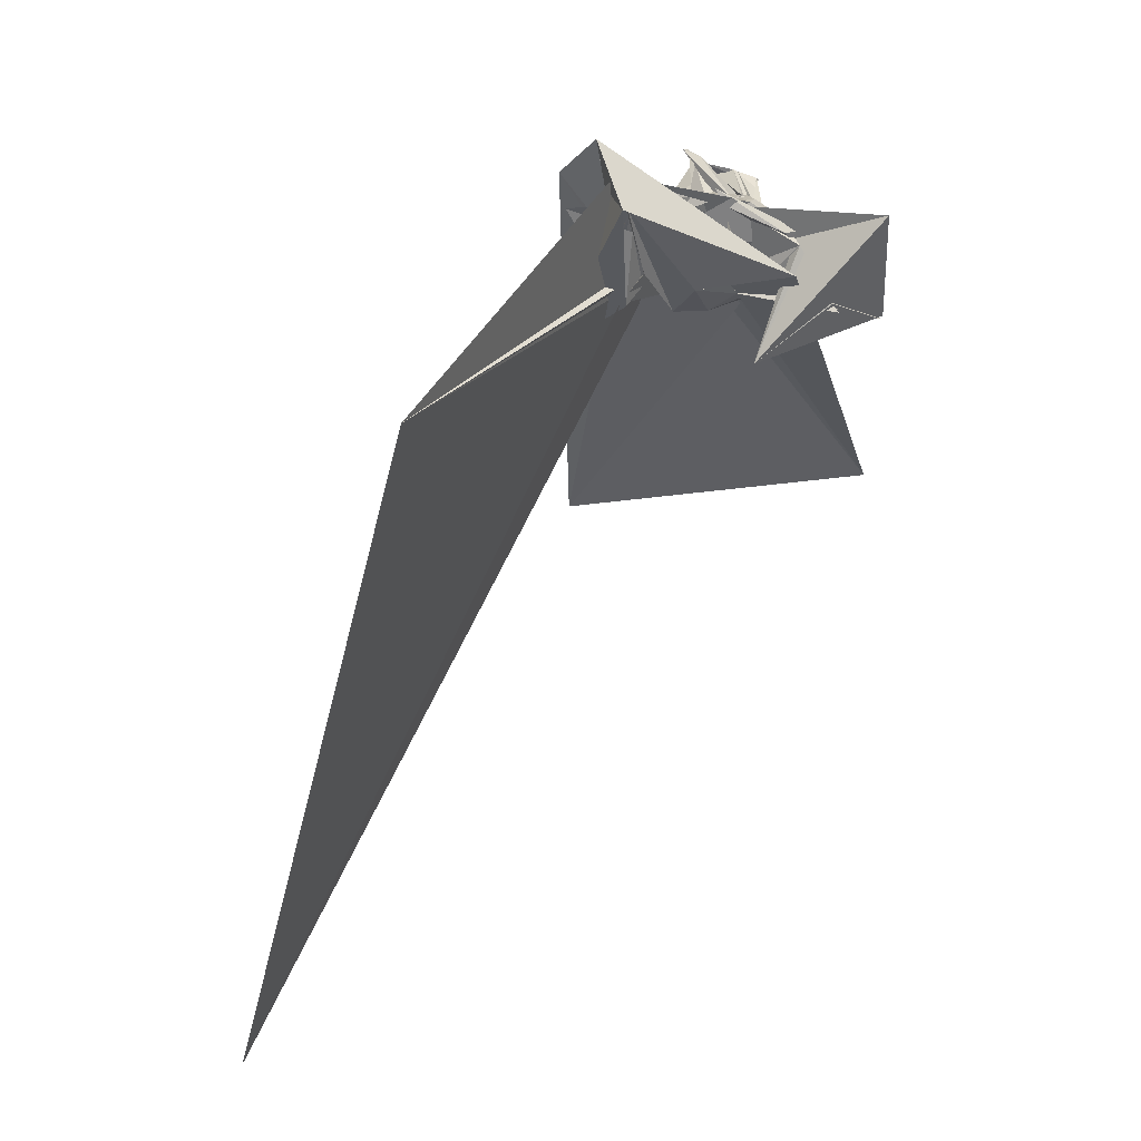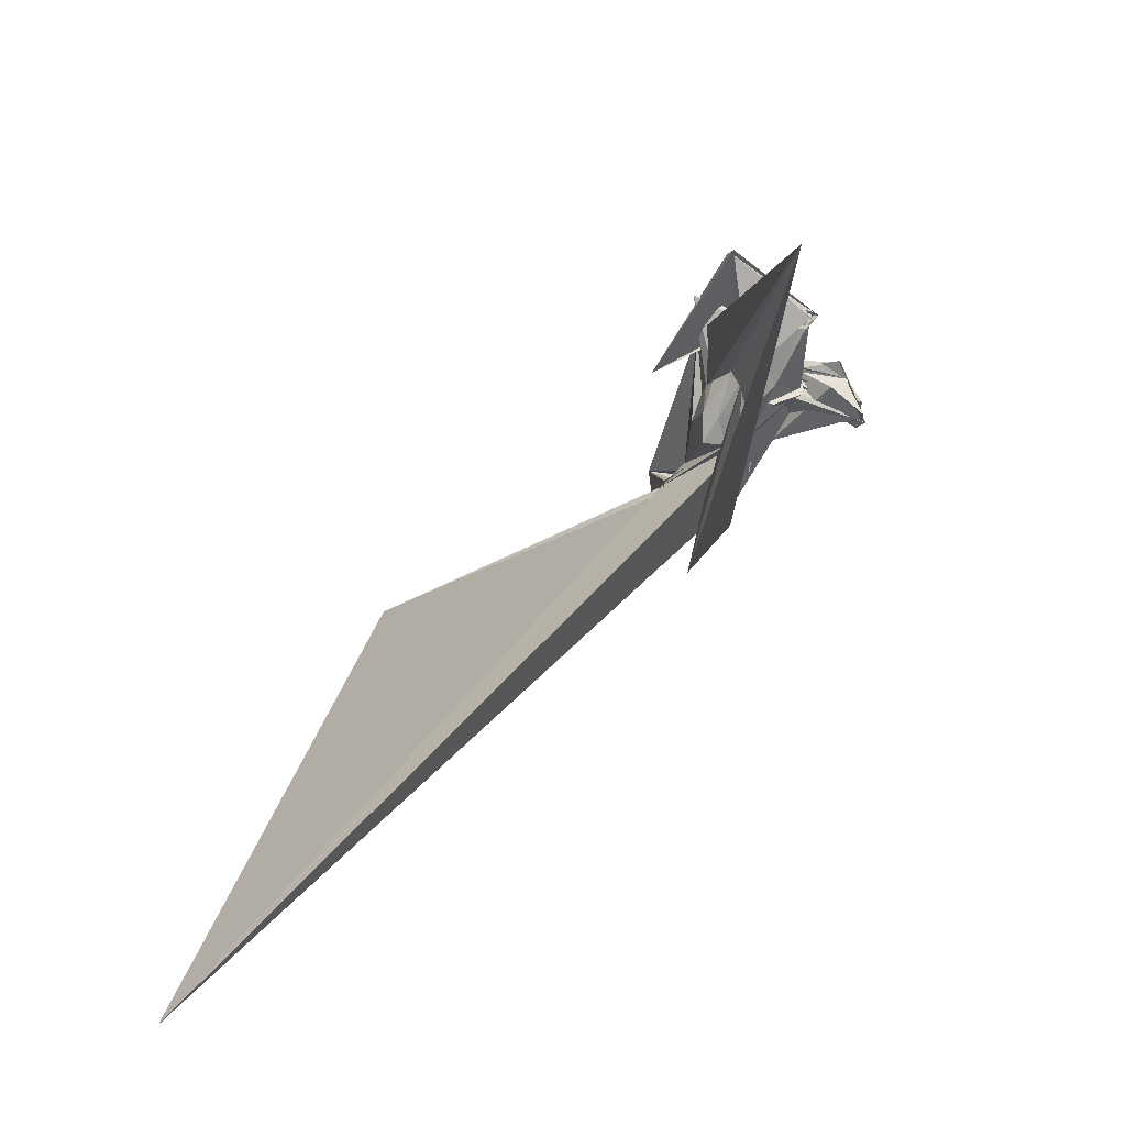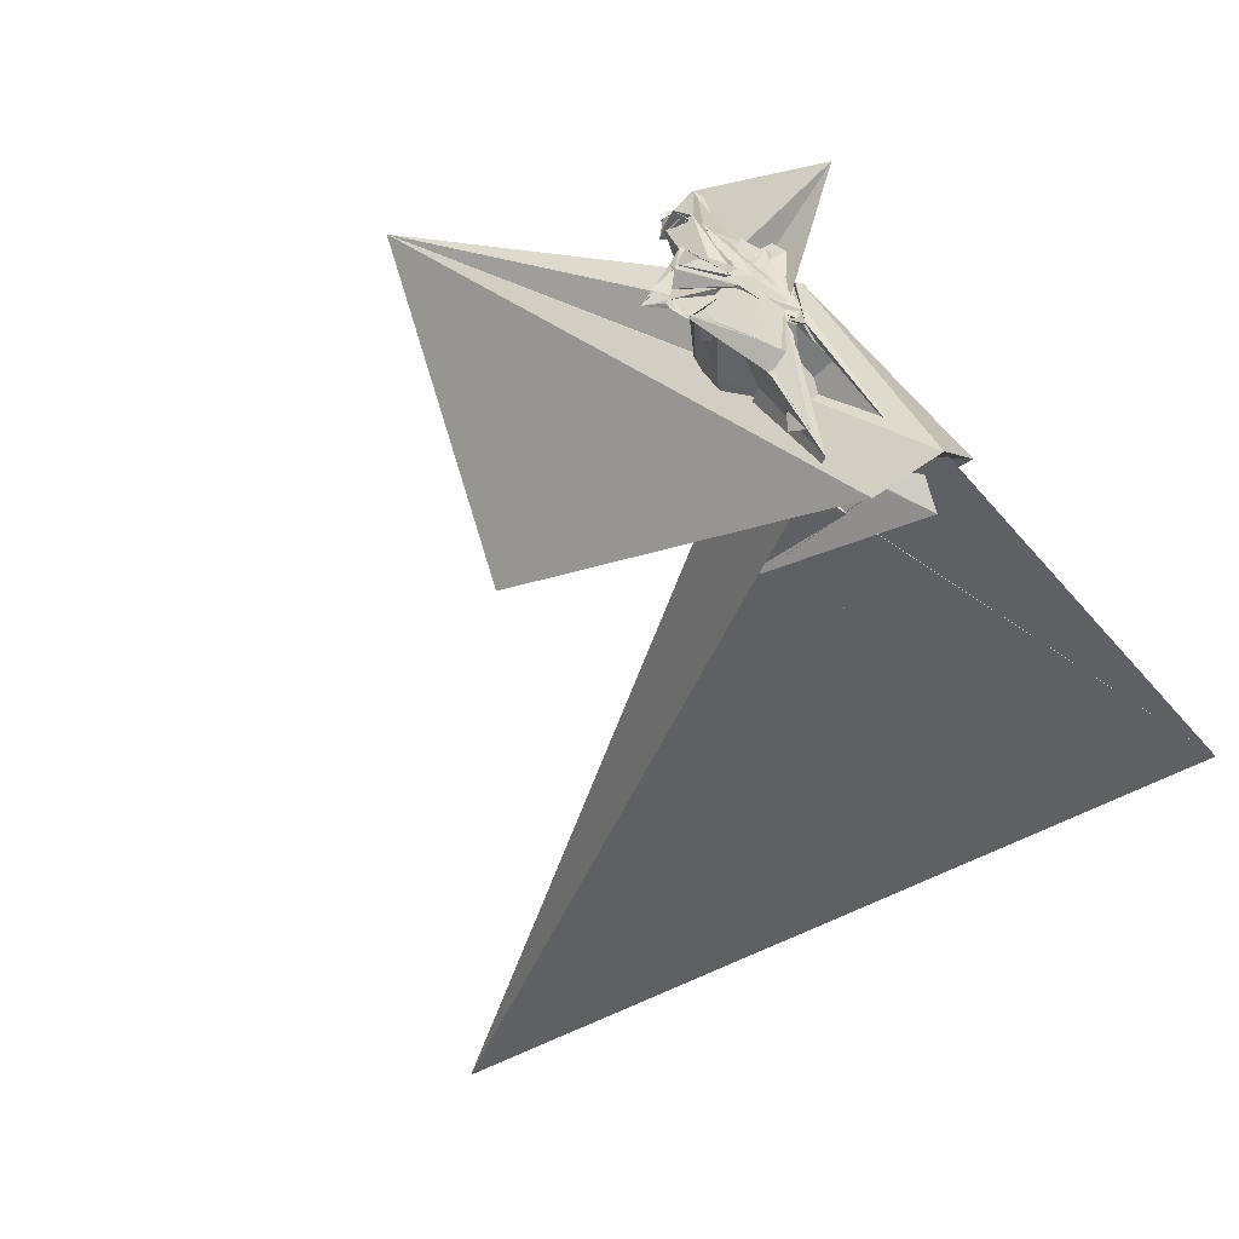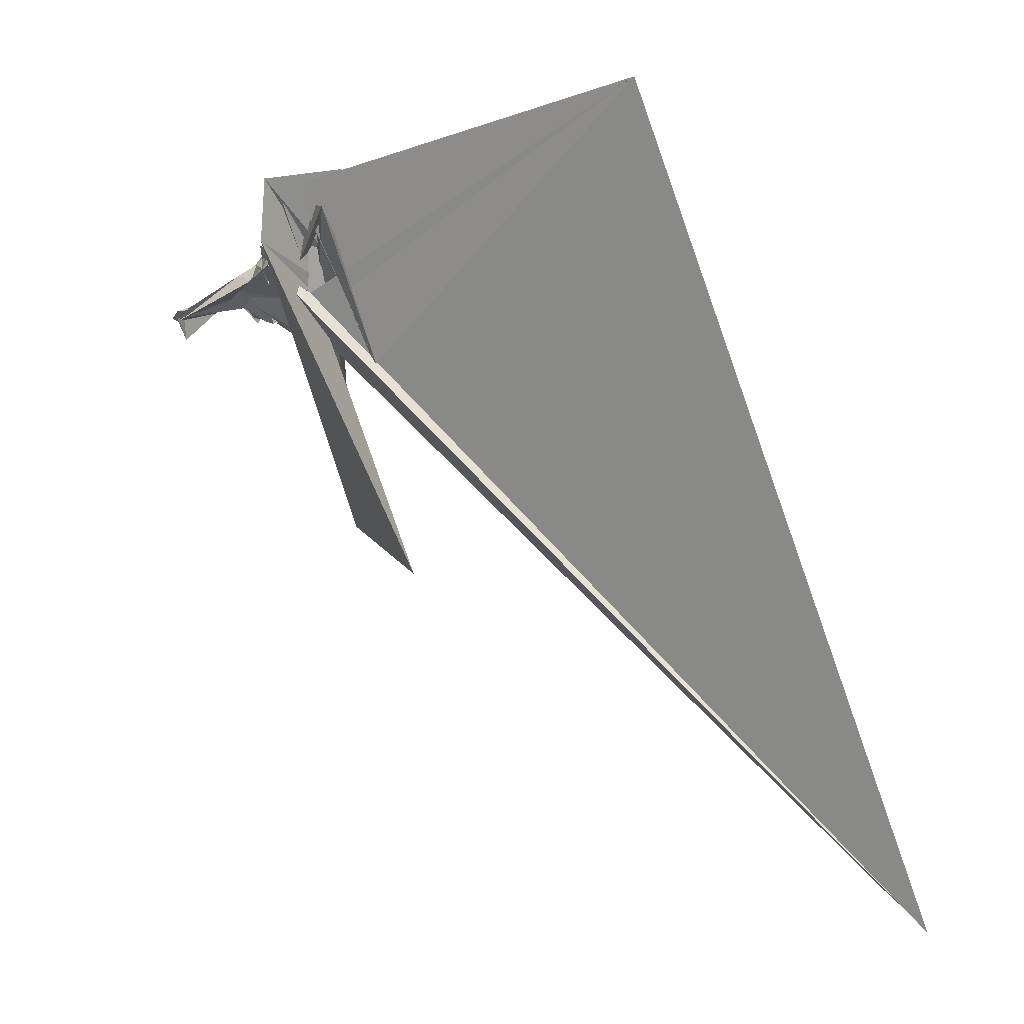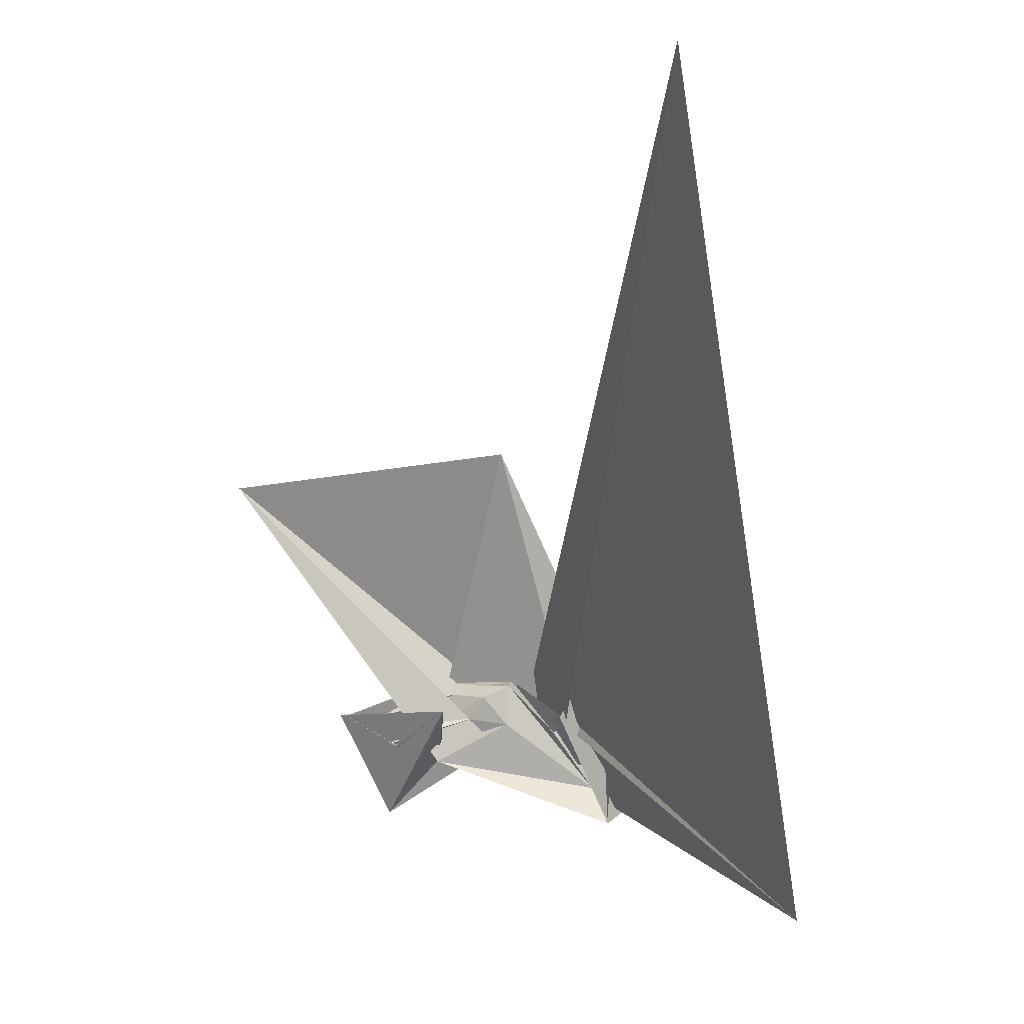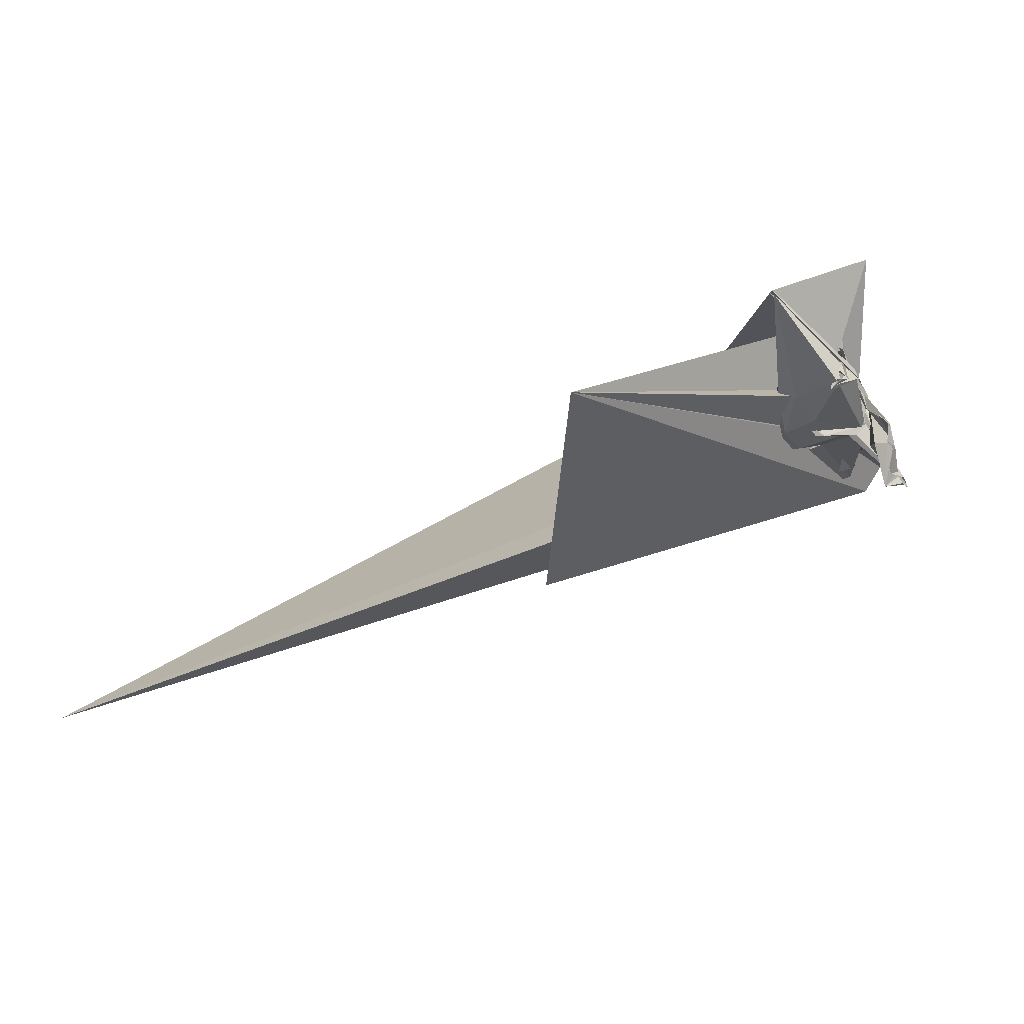
<metadata>
{"format":"obj","ext":"obj","renderer":"f3d","projection":"perspective","resolution":1024,"background":"white","views":[{"elev":-43.2,"azim":-92.4,"up":"+Y"},{"elev":11.1,"azim":96.3,"up":"+Z"},{"elev":-19.6,"azim":-140.8,"up":"+Z"},{"elev":-68.2,"azim":-72.1,"up":"+Z"},{"elev":-74.7,"azim":110.0,"up":"+Y"},{"elev":37.5,"azim":147.9,"up":"+Z"}]}
</metadata>
<code>
v 0.03131 -0.1855 1.219
v 0.1628 -0.4255 1.072
v 0.1039 -0.2058 1.445
v 0.03016 -0.2462 1.361
v 0.03539 -0.2573 1.342
v 0.02373 -0.2726 1.343
v 0.07468 -0.3247 1.471
v 0.07364 -0.3534 1.479
v 0.1698 -0.3601 1.41
v 0.2087 -0.2448 1.378
v 0.1632 -0.2515 1.436
v 0.1082 -0.1539 1.346
v 0.08163 -0.1743 1.352
v 0.07215 -0.1603 1.349
v 0.06924 -0.1833 1.34
v 0.09265 -0.1643 1.355
v 0.1511 0.0245 1.29
v 0.1157 -0.008938 1.339
v 0.1237 -0.03768 1.401
v 0.1135 -0.04301 1.395
v 0.1066 -0.1409 1.379
v 0.09203 -0.1805 1.403
v 0.1466 -0.2345 1.502
v 0.1303 -0.2757 1.506
v 0.1063 -0.3256 1.495
v -0.03133 -0.3596 1.681
v 0.2877 -0.5461 1.38
v 0.1892 -0.4297 1.568
v 0.1022 -0.3213 1.469
v 0.05973 -0.3147 1.478
v 0.08105 -0.3132 1.456
v 0.08695 -0.2802 1.483
v 0.03009 -0.2812 1.304
v 0.02521 -0.2738 1.299
v 0.03809 -0.2375 1.312
v 0.07903 -0.1791 1.35
v 0.0728 -0.1668 1.348
v 0.08451 -0.1697 1.359
v 0.08755 -0.1751 1.376
v 0.08592 -0.187 1.399
v 0.09518 -0.1973 1.42
v 0.1696 -0.1817 1.524
v 0.2428 -0.1228 1.534
v 0.1853 -0.1203 1.519
v 0.1344 -0.2512 1.487
v 0.3096 -0.3272 1.715
v 0.06783 -0.3221 1.487
v 0.3195 -0.3295 1.713
v 0.07773 -0.3293 1.458
v 0.09676 -0.3183 1.464
v 0.08238 -0.3147 1.473
v 0.07737 -0.2836 1.303
v -0.004095 -0.2788 1.281
v -0.00714 -0.2779 1.288
v -0.009552 -0.2842 1.311
v 0.1089 -0.27 1.484
v 0.03436 -0.2782 1.309
v 0.1246 -0.2422 1.505
v 0.09381 -0.3243 1.483
v 0.1717 -0.201 1.494
v 0.2219 -0.1102 1.542
v 0.2122 -0.1412 1.559
v 0.229 -0.117 1.533
v 0.2498 -0.1317 1.499
v 0.1885 -0.09855 1.531
v 0.3 -0.3168 1.707
v 0.08308 -0.2883 1.456
v 0.05817 -0.3148 1.481
v 0.05612 -0.3305 1.444
v 0.06119 -0.2402 1.285
v 0.02273 -0.2639 1.298
v 0.0293 -0.2691 1.298
v -0.04243 -0.4491 1.089
v -0.1727 -0.4159 0.9896
v 0.1005 -0.4005 1.042
v 0.937 -0.4061 0.9585
v 0.03485 -0.2908 1.305
v 0.06604 -0.1926 1.351
v 0.2089 -0.4393 1.586
v 0.2046 -0.2999 1.511
v 0.254 -0.3038 1.606
v 0.301 -0.3261 1.701
v 0.2059 -0.1285 1.548
v 0.2331 -0.1226 1.518
v 0.1681 -0.1388 1.529
v 0.07369 -0.1983 1.346
v 0.02737 -0.2962 1.382
v -0.02087 -0.2642 1.271
v 0.008406 -0.2883 1.289
v 0.0602 -0.2616 1.292
v 0.1546 -0.434 0.9881
v 0.03895 -0.3641 1.042
v -0.03898 -0.4646 1.067
v 0.1256 -0.4477 1.108
v -0.1146 -0.3439 0.8915
v 1.05 -0.1374 1.78
v 0.1407 -0.4166 1.309
v 0.1879 -0.4037 1.336
v 0.2118 -0.3793 1.366
v 0.2577 -0.3371 1.365
v 0.2896 -0.2852 1.391
v 0.266 -0.2445 1.416
v 0.0588 -0.1988 1.377
v 0.01904 -0.2573 1.336
v 0.04653 -0.2878 1.061
v 0.03395 -0.2656 1.328
v 0.2076 -0.3018 1.323
v 0.2194 -0.293 1.314
v 0.2121 -0.2727 1.302
v 0.1065 -0.1406 1.328
v 0.105 -0.1619 1.34
v 0.1032 -0.1536 1.334
v 0.1007 0.01938 1.256
v 0.1127 0.008308 1.27
v 0.136 -0.02079 1.362
v 0.1153 -0.01707 1.351
v 0.08251 -0.1581 1.371
v 0.03378 -0.235 1.15
v -0.00846 -0.289 1.051
v 0.02188 -0.2515 1.308
v 0.2096 -0.2161 1.288
v 0.1972 -0.1967 1.296
v 0.1345 -0.1403 1.308
v 0.07165 0.01017 1.208
v 0.08697 0.02173 1.228
v 0.1712 0.02905 1.259
v 0.1407 -0.06171 1.331
v 0.04211 -0.2266 1.165
v 0.01573 -0.2458 1.213
v 0.1446 -0.1591 1.299
v 0.09254 0.03537 1.226
v 0.1093 0.02848 1.246
v 0.2216 -0.2139 1.342
v 0.1118 -0.1464 1.315
v 0.09097 -0.1505 1.292
v 0.02298 -0.27 1.3
v 0.04857 -0.2455 1.304
v -0.0003442 -0.2593 1.273
v -0.1315 -0.4723 1.065
v -0.1505 -0.5248 0.9051
v 0.1428 -0.5187 1.061
v -0.2528 -0.396 0.9718
v 0.1034 -0.4341 1.469
v 0.1482 -0.444 1.229
v 0.2413 -0.4077 1.269
v 0.2579 -0.3658 1.255
v 0.2696 -0.2706 1.287
v 0.2108 -0.2726 1.212
v 0.1186 -0.2888 1.179
v -0.02432 -0.3176 0.9954
v 0.08157 -0.4031 0.9825
v 0.1347 -0.3965 1.105
v 0.2939 -0.5224 0.8798
v -0.2022 -0.589 1.033
v -0.1219 -0.4802 1.05
v 0.249 -0.4077 1.185
v 0.2413 -0.3433 1.178
v 0.1292 -0.5254 1.045
v 1.975 -1.49 0.1373
v -0.289 -1.402 0.5721
v -0.2024 -0.4578 1.02
v 0.08277 -0.4669 1.102
f 3 23 4
f 4 23 24
f 4 24 5
f 5 24 25
f 5 25 6
f 6 25 26
f 6 26 7
f 7 26 27
f 7 27 8
f 8 27 28
f 8 28 9
f 9 28 29
f 9 29 10
f 10 29 30
f 10 30 11
f 11 30 31
f 11 31 12
f 12 31 32
f 12 32 13
f 13 32 33
f 13 33 14
f 14 33 34
f 14 34 15
f 15 34 35
f 15 35 16
f 16 35 36
f 16 36 17
f 17 36 37
f 17 37 18
f 18 37 38
f 18 38 19
f 19 38 39
f 19 39 20
f 20 39 40
f 20 40 21
f 21 40 41
f 21 41 22
f 22 41 42
f 22 42 3
f 3 42 23
f 23 43 24
f 24 43 44
f 24 44 25
f 25 44 45
f 25 45 26
f 26 45 46
f 26 46 27
f 27 46 47
f 27 47 28
f 28 47 48
f 28 48 29
f 29 48 49
f 29 49 30
f 30 49 50
f 30 50 31
f 31 50 51
f 31 51 32
f 32 51 52
f 32 52 33
f 33 52 53
f 33 53 34
f 34 53 54
f 34 54 35
f 35 54 55
f 35 55 36
f 36 55 56
f 36 56 37
f 37 56 57
f 37 57 38
f 38 57 58
f 38 58 39
f 39 58 59
f 39 59 40
f 40 59 60
f 40 60 41
f 41 60 61
f 41 61 42
f 42 61 62
f 42 62 23
f 23 62 43
f 43 63 44
f 44 63 64
f 44 64 45
f 45 64 65
f 45 65 46
f 46 65 66
f 46 66 47
f 47 66 67
f 47 67 48
f 48 67 68
f 48 68 49
f 49 68 69
f 49 69 50
f 50 69 70
f 50 70 51
f 51 70 71
f 51 71 52
f 52 71 72
f 52 72 53
f 53 72 73
f 53 73 54
f 54 73 74
f 54 74 55
f 55 74 75
f 55 75 56
f 56 75 76
f 56 76 57
f 57 76 77
f 57 77 58
f 58 77 78
f 58 78 59
f 59 78 79
f 59 79 60
f 60 79 80
f 60 80 61
f 61 80 81
f 61 81 62
f 62 81 82
f 62 82 43
f 43 82 63
f 63 83 64
f 64 83 84
f 64 84 65
f 65 84 85
f 65 85 66
f 66 85 86
f 66 86 67
f 67 86 87
f 67 87 68
f 68 87 88
f 68 88 69
f 69 88 89
f 69 89 70
f 70 89 90
f 70 90 71
f 71 90 91
f 71 91 72
f 72 91 92
f 72 92 73
f 73 92 93
f 73 93 74
f 74 93 94
f 74 94 75
f 75 94 95
f 75 95 76
f 76 95 96
f 76 96 77
f 77 96 97
f 77 97 78
f 78 97 98
f 78 98 79
f 79 98 99
f 79 99 80
f 80 99 100
f 80 100 81
f 81 100 101
f 81 101 82
f 82 101 102
f 82 102 63
f 63 102 83
f 103 104 118
f 104 119 118
f 104 105 119
f 105 120 119
f 105 106 120
f 106 107 120
f 107 121 120
f 107 108 121
f 108 122 121
f 108 109 122
f 109 110 122
f 110 123 122
f 110 111 123
f 111 124 123
f 111 112 124
f 112 113 124
f 113 125 124
f 113 114 125
f 114 126 125
f 114 115 126
f 115 116 126
f 116 127 126
f 116 117 127
f 117 118 127
f 117 103 118
f 118 119 128
f 119 129 128
f 119 120 129
f 120 121 129
f 121 130 129
f 121 122 130
f 122 123 130
f 123 131 130
f 123 124 131
f 124 125 131
f 125 132 131
f 125 126 132
f 126 127 132
f 127 128 132
f 127 118 128
f 133 148 134
f 134 148 149
f 134 149 135
f 135 149 150
f 135 150 136
f 136 150 137
f 137 150 151
f 137 151 138
f 138 151 152
f 138 152 139
f 139 152 140
f 140 152 153
f 140 153 141
f 141 153 154
f 141 154 142
f 142 154 143
f 143 154 155
f 143 155 144
f 144 155 156
f 144 156 145
f 145 156 146
f 146 156 157
f 146 157 147
f 147 157 148
f 147 148 133
f 148 158 149
f 149 158 159
f 149 159 150
f 150 159 151
f 151 159 160
f 151 160 152
f 152 160 153
f 153 160 161
f 153 161 154
f 154 161 155
f 155 161 162
f 155 162 156
f 156 162 157
f 157 162 158
f 157 158 148
f 3 4 103
f 103 4 104
f 4 5 104
f 104 5 105
f 5 6 105
f 105 6 106
f 6 7 106
f 7 8 106
f 106 8 107
f 8 9 107
f 107 9 108
f 9 10 108
f 108 10 109
f 10 11 109
f 11 12 109
f 109 12 110
f 12 13 110
f 110 13 111
f 13 14 111
f 111 14 112
f 14 15 112
f 15 16 112
f 112 16 113
f 16 17 113
f 113 17 114
f 17 18 114
f 114 18 115
f 18 19 115
f 19 20 115
f 115 20 116
f 20 21 116
f 116 21 117
f 21 22 117
f 117 22 103
f 22 3 103
f 83 133 84
f 84 133 134
f 84 134 85
f 85 134 135
f 85 135 86
f 86 135 136
f 86 136 87
f 87 136 88
f 88 136 137
f 88 137 89
f 89 137 138
f 89 138 90
f 90 138 139
f 90 139 91
f 91 139 92
f 92 139 140
f 92 140 93
f 93 140 141
f 93 141 94
f 94 141 142
f 94 142 95
f 95 142 96
f 96 142 143
f 96 143 97
f 97 143 144
f 97 144 98
f 98 144 145
f 98 145 99
f 99 145 100
f 100 145 146
f 100 146 101
f 101 146 147
f 101 147 102
f 102 147 133
f 102 133 83
f 128 129 1
f 129 130 1
f 130 131 1
f 131 132 1
f 132 128 1
f 159 158 2
f 160 159 2
f 161 160 2
f 162 161 2
f 158 162 2

</code>
